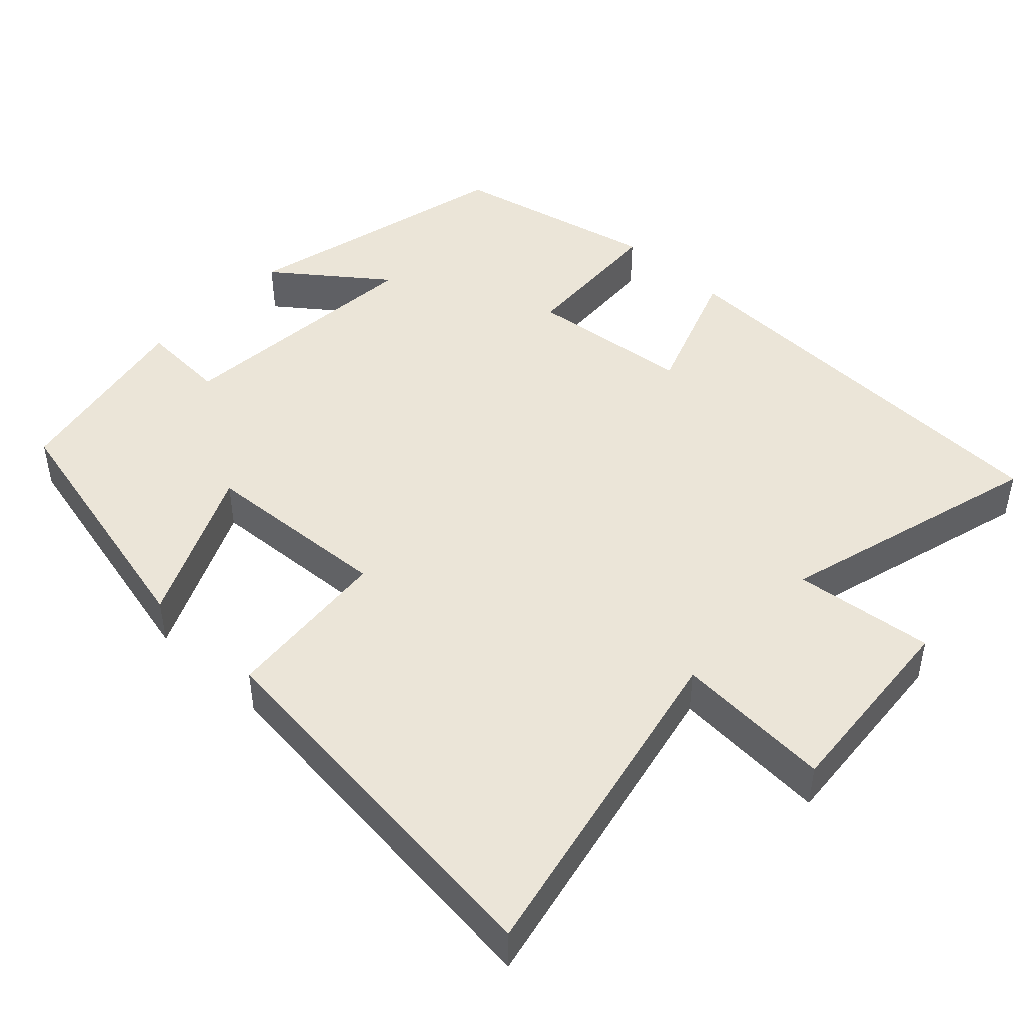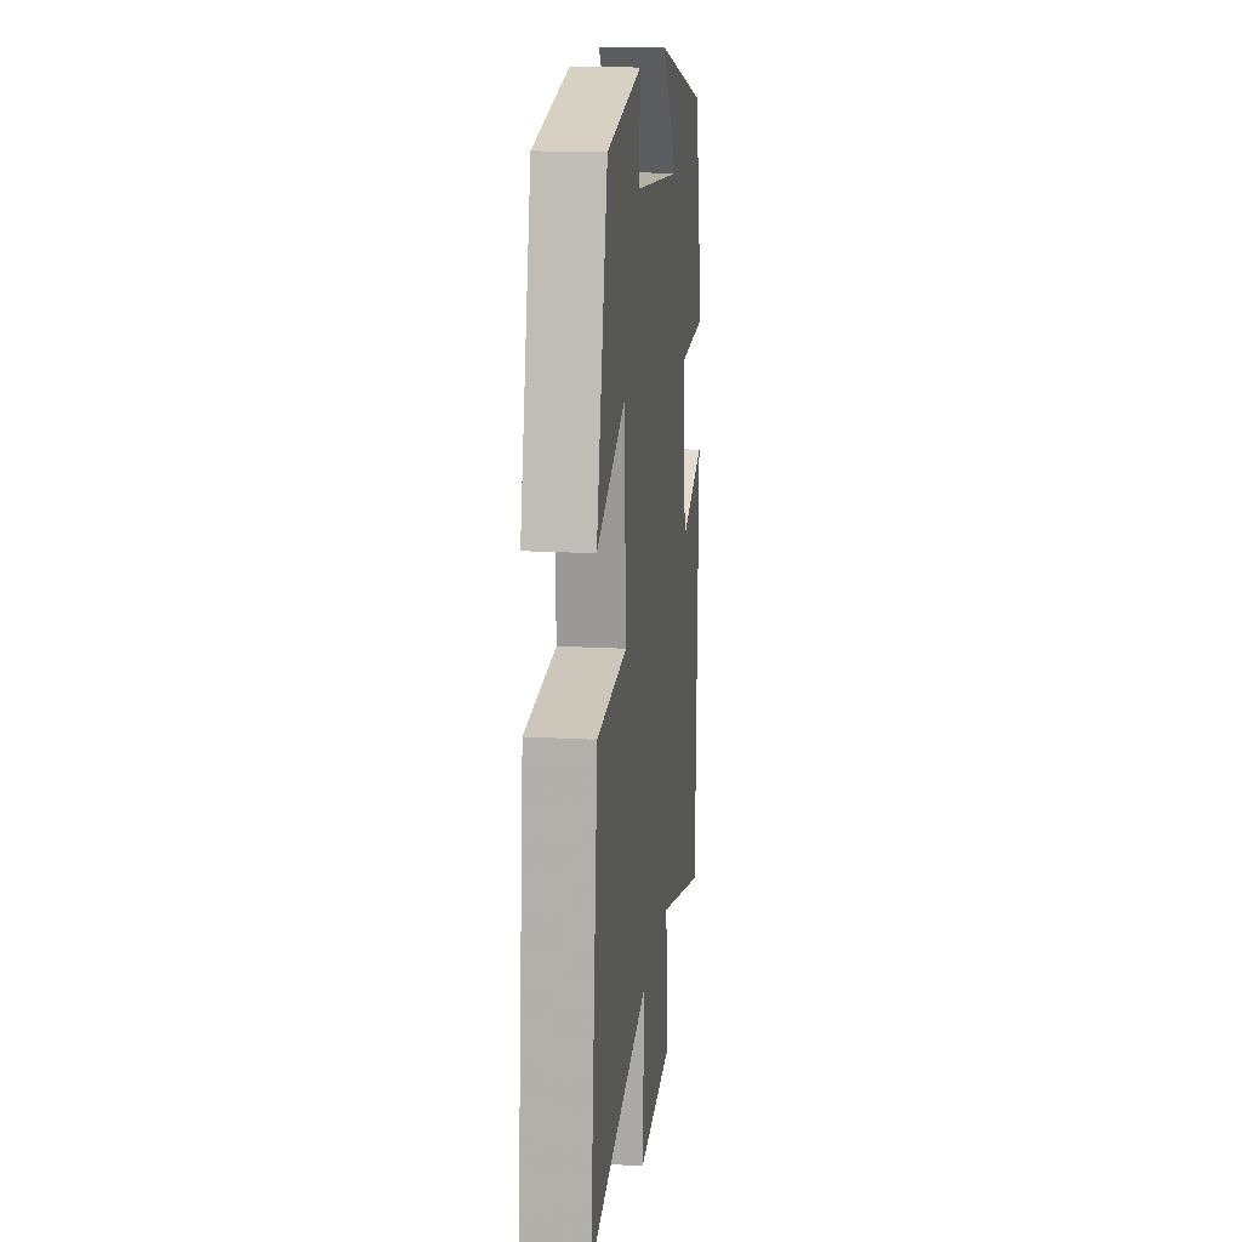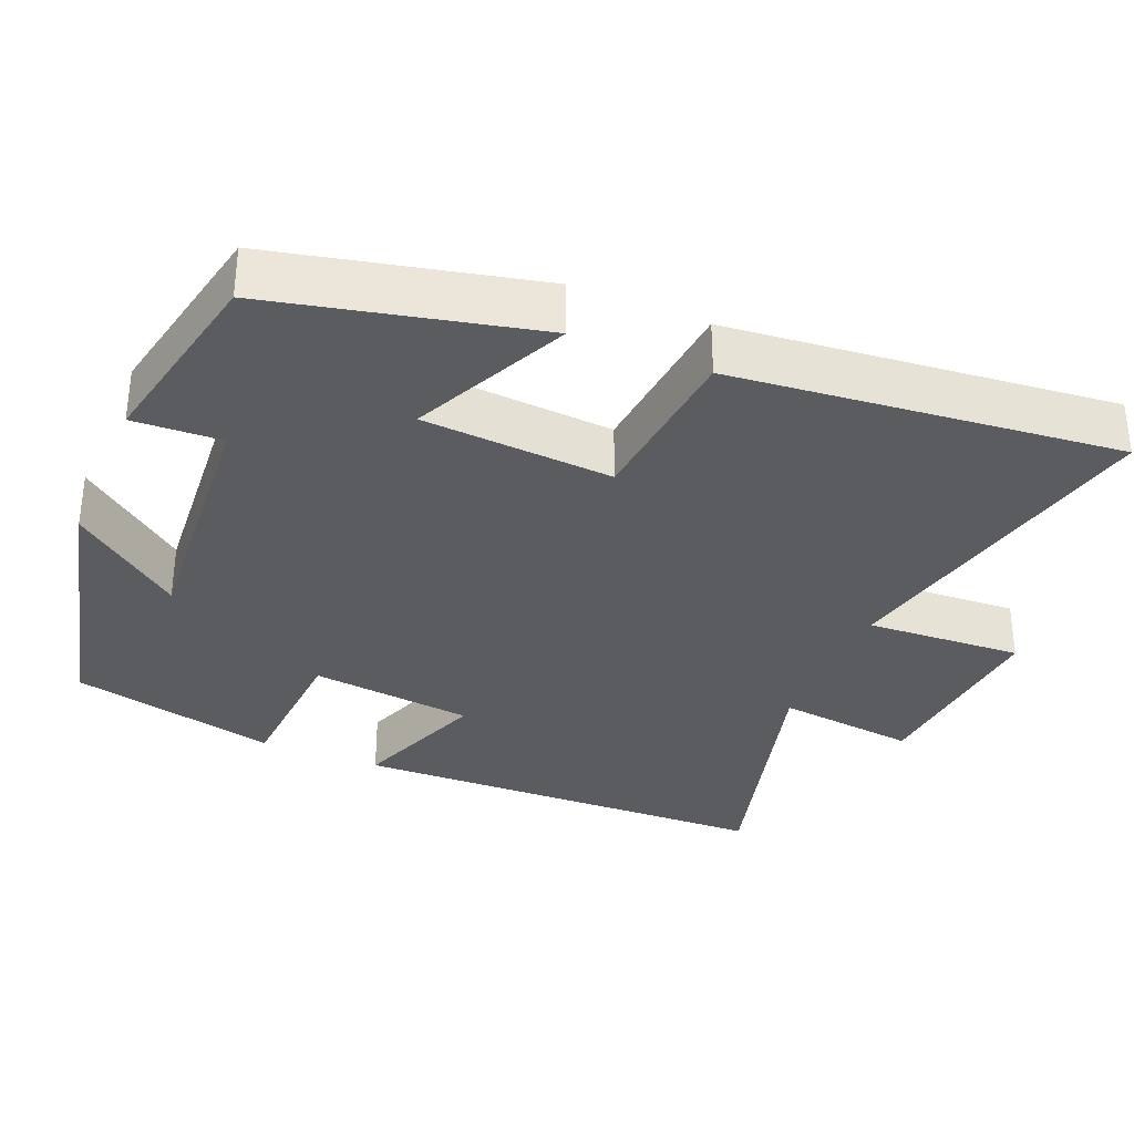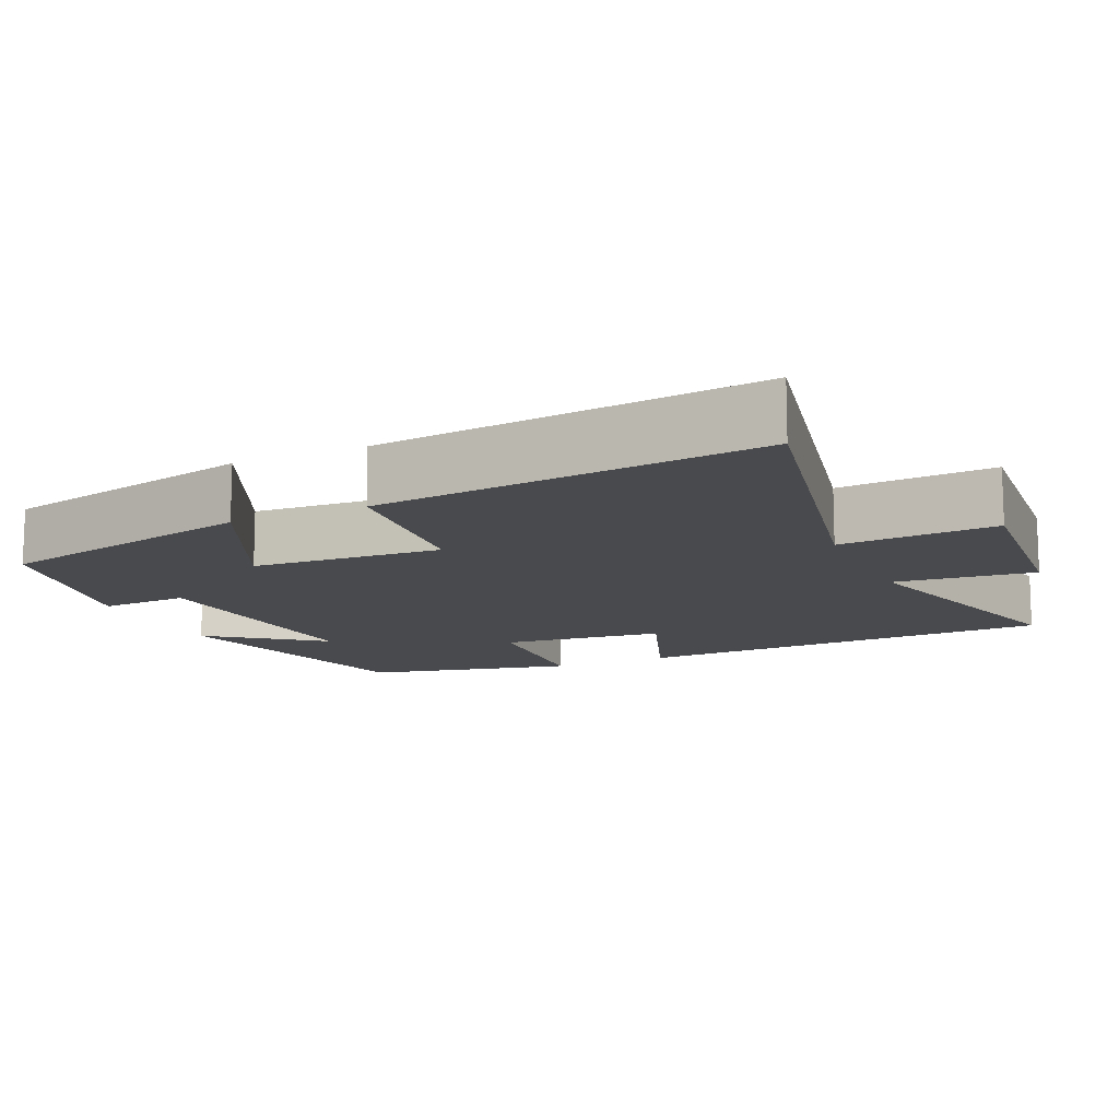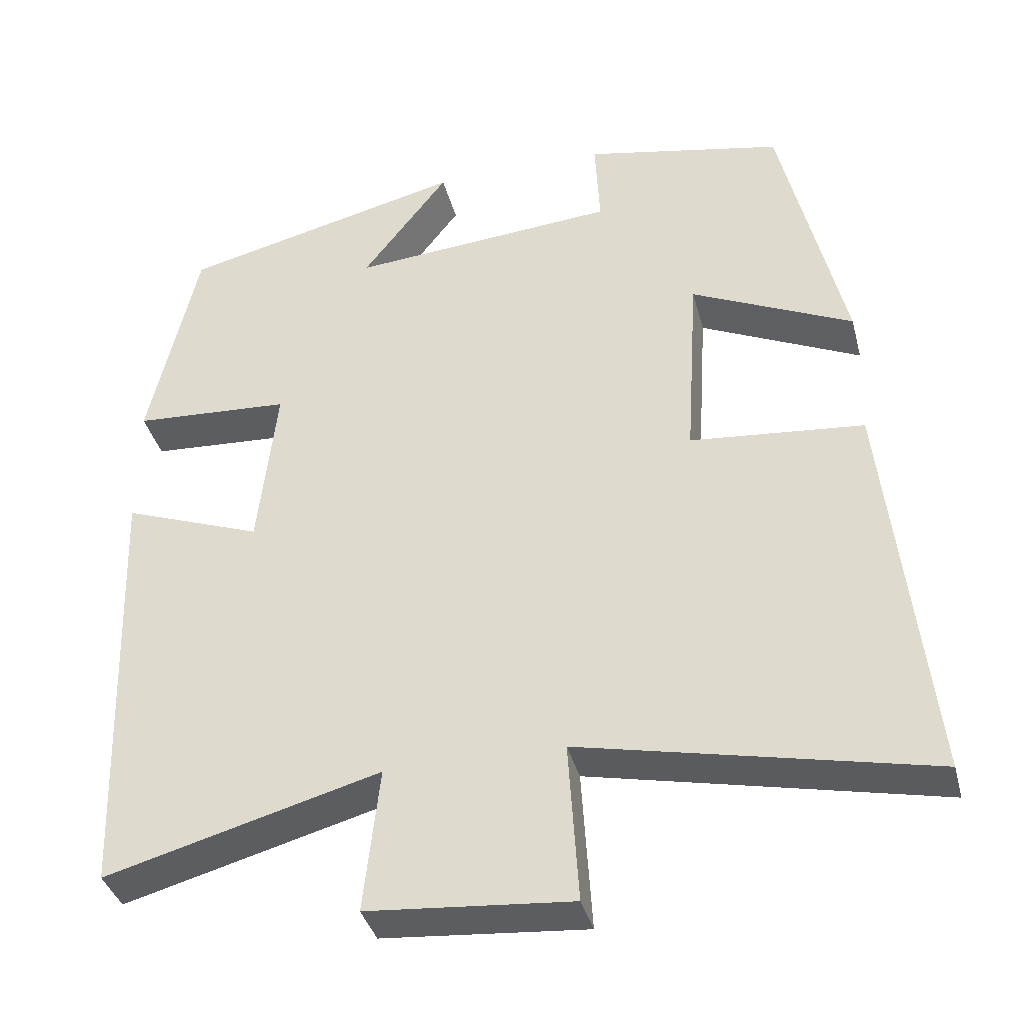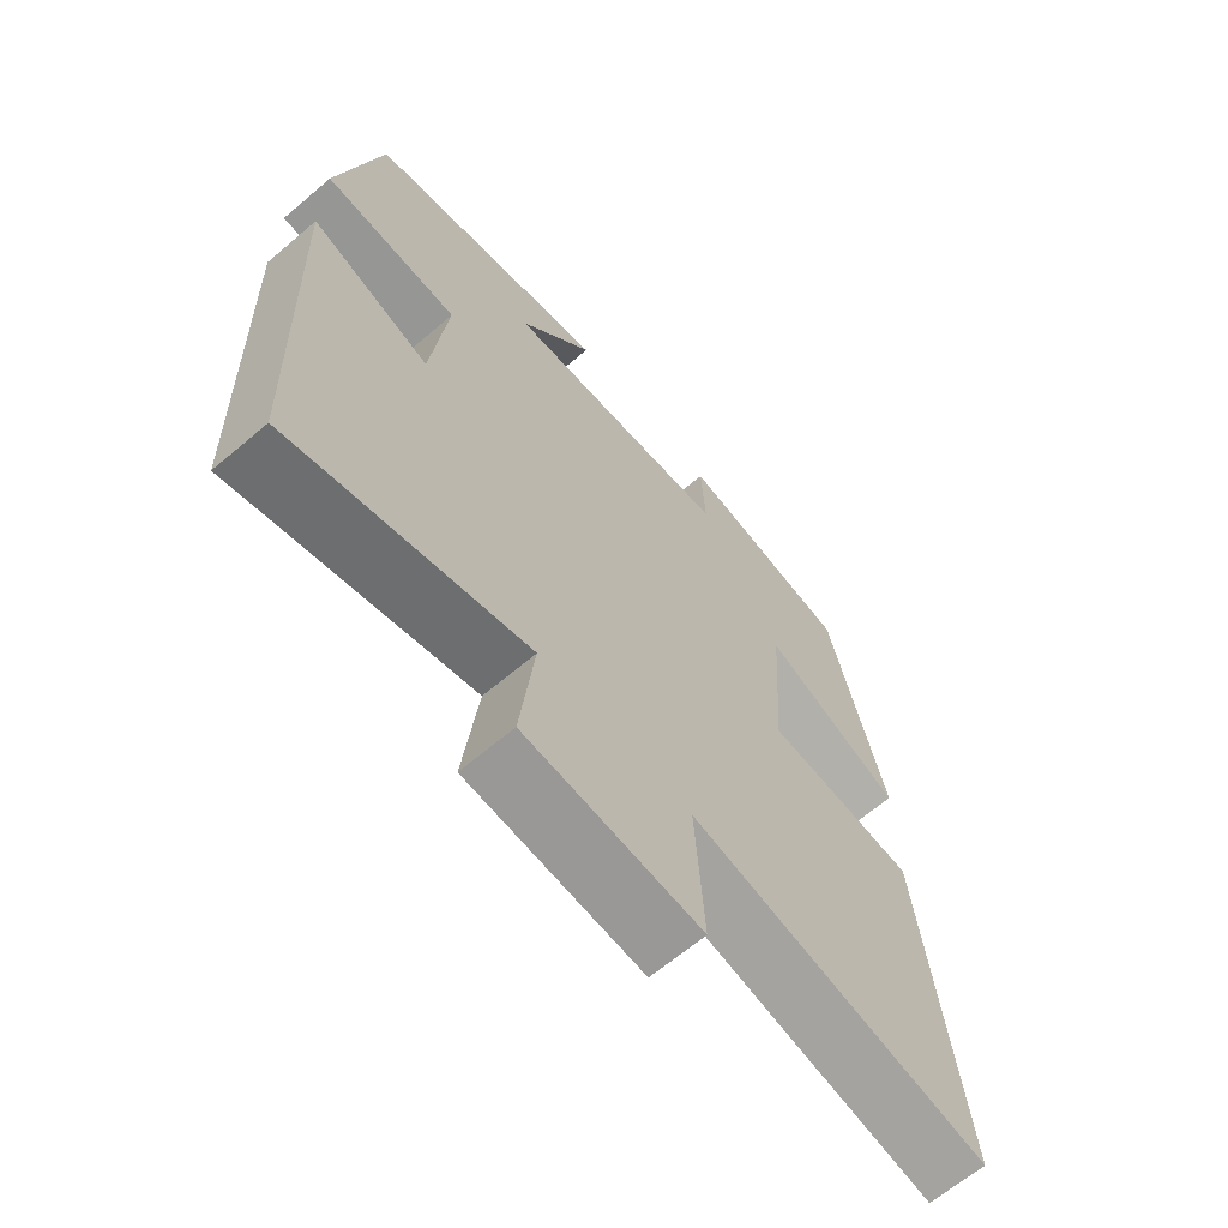
<metadata>
{"format":"obj","ext":"obj","renderer":"f3d","projection":"perspective","resolution":1024,"background":"white","views":[{"elev":46.0,"azim":133.4,"up":"+Y"},{"elev":16.1,"azim":96.9,"up":"+Z"},{"elev":-33.6,"azim":67.1,"up":"+Y"},{"elev":-12.8,"azim":114.4,"up":"+Y"},{"elev":-37.7,"azim":14.4,"up":"+Z"},{"elev":-65.5,"azim":-49.5,"up":"+Z"}]}
</metadata>
<code>
v -0.437 0.07 0.411
v -0.068 0.07 0.5
v -0.18 0.07 0.354
v 0.166 0.07 0.382
v 0.16 0.07 0.5
v 0.418 0.07 0.448
v 0.5 0.07 0.096
v 0.291 0.07 0.193
v 0.275 0.07 -0.061
v 0.5 0.07 -0.082
v 0.555 0.07 -0.597
v 0.104 0.07 -0.5
v 0.117 0.07 -0.709
v -0.147 0.07 -0.687
v -0.126 0.07 -0.5
v -0.481 0.07 -0.597
v -0.5 0.07 -0.031
v -0.32 0.07 -0.097
v -0.296 0.07 0.121
v -0.5 0.07 0.133
v -0.437 0 0.411
v -0.068 0 0.5
v -0.18 0 0.354
v 0.166 0 0.382
v 0.16 0 0.5
v 0.418 0 0.448
v 0.5 0 0.096
v 0.291 0 0.193
v 0.275 0 -0.061
v 0.5 0 -0.082
v 0.555 0 -0.597
v 0.104 0 -0.5
v 0.117 0 -0.709
v -0.147 0 -0.687
v -0.126 0 -0.5
v -0.481 0 -0.597
v -0.5 0 -0.031
v -0.32 0 -0.097
v -0.296 0 0.121
v -0.5 0 0.133
f 19 20 1
f 15 16 17 18
f 15 18 19
f 12 13 14 15
f 12 15 19
f 9 10 11 12
f 8 9 12 19
f 5 6 7 8
f 4 5 8
f 3 4 8 19
f 1 2 3
f 1 3 19
f 21 40 39
f 38 37 36 35
f 39 38 35
f 35 34 33 32
f 39 35 32
f 32 31 30 29
f 39 32 29 28
f 28 27 26 25
f 28 25 24
f 39 28 24 23
f 23 22 21
f 39 23 21
f 1 21 22 2
f 2 22 23 3
f 3 23 24 4
f 4 24 25 5
f 5 25 26 6
f 6 26 27 7
f 7 27 28 8
f 8 28 29 9
f 9 29 30 10
f 10 30 31 11
f 11 31 32 12
f 12 32 33 13
f 13 33 34 14
f 14 34 35 15
f 15 35 36 16
f 16 36 37 17
f 17 37 38 18
f 18 38 39 19
f 19 39 40 20
f 20 40 21 1

</code>
